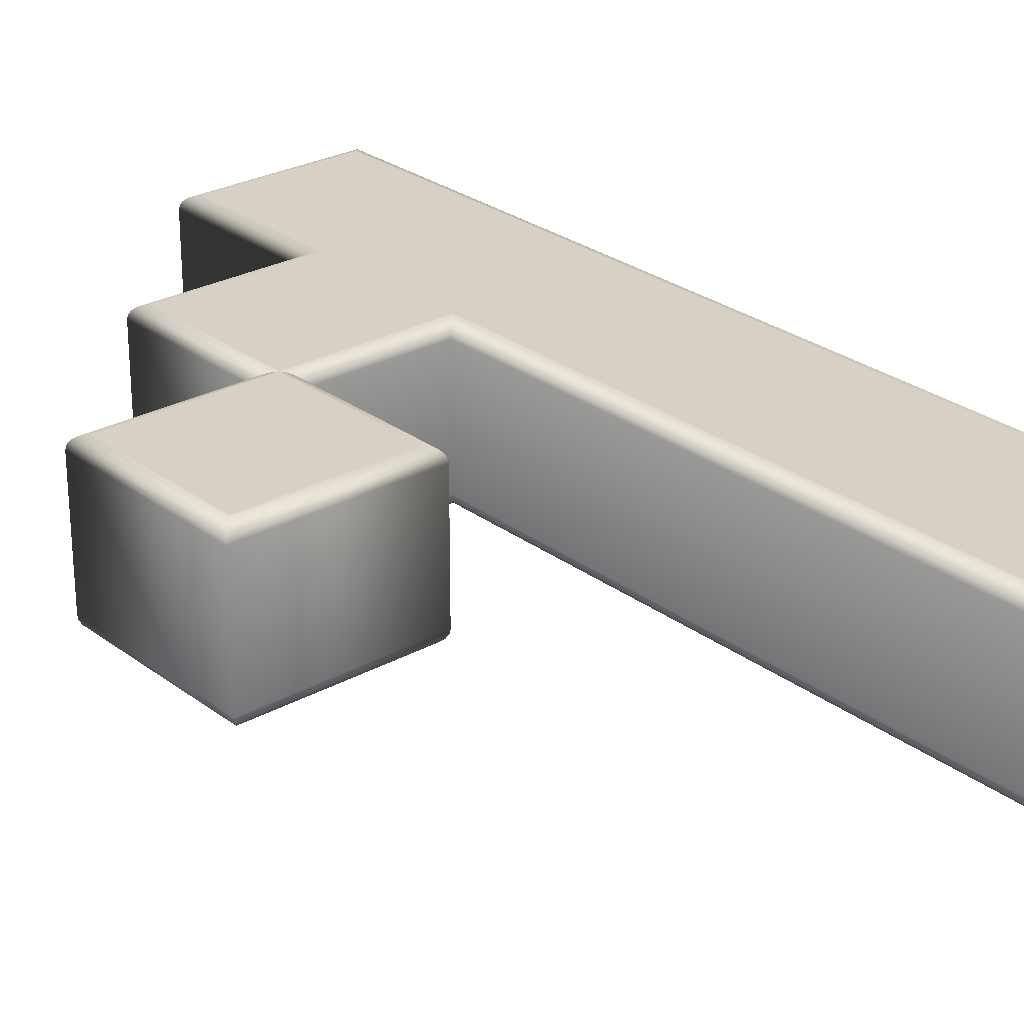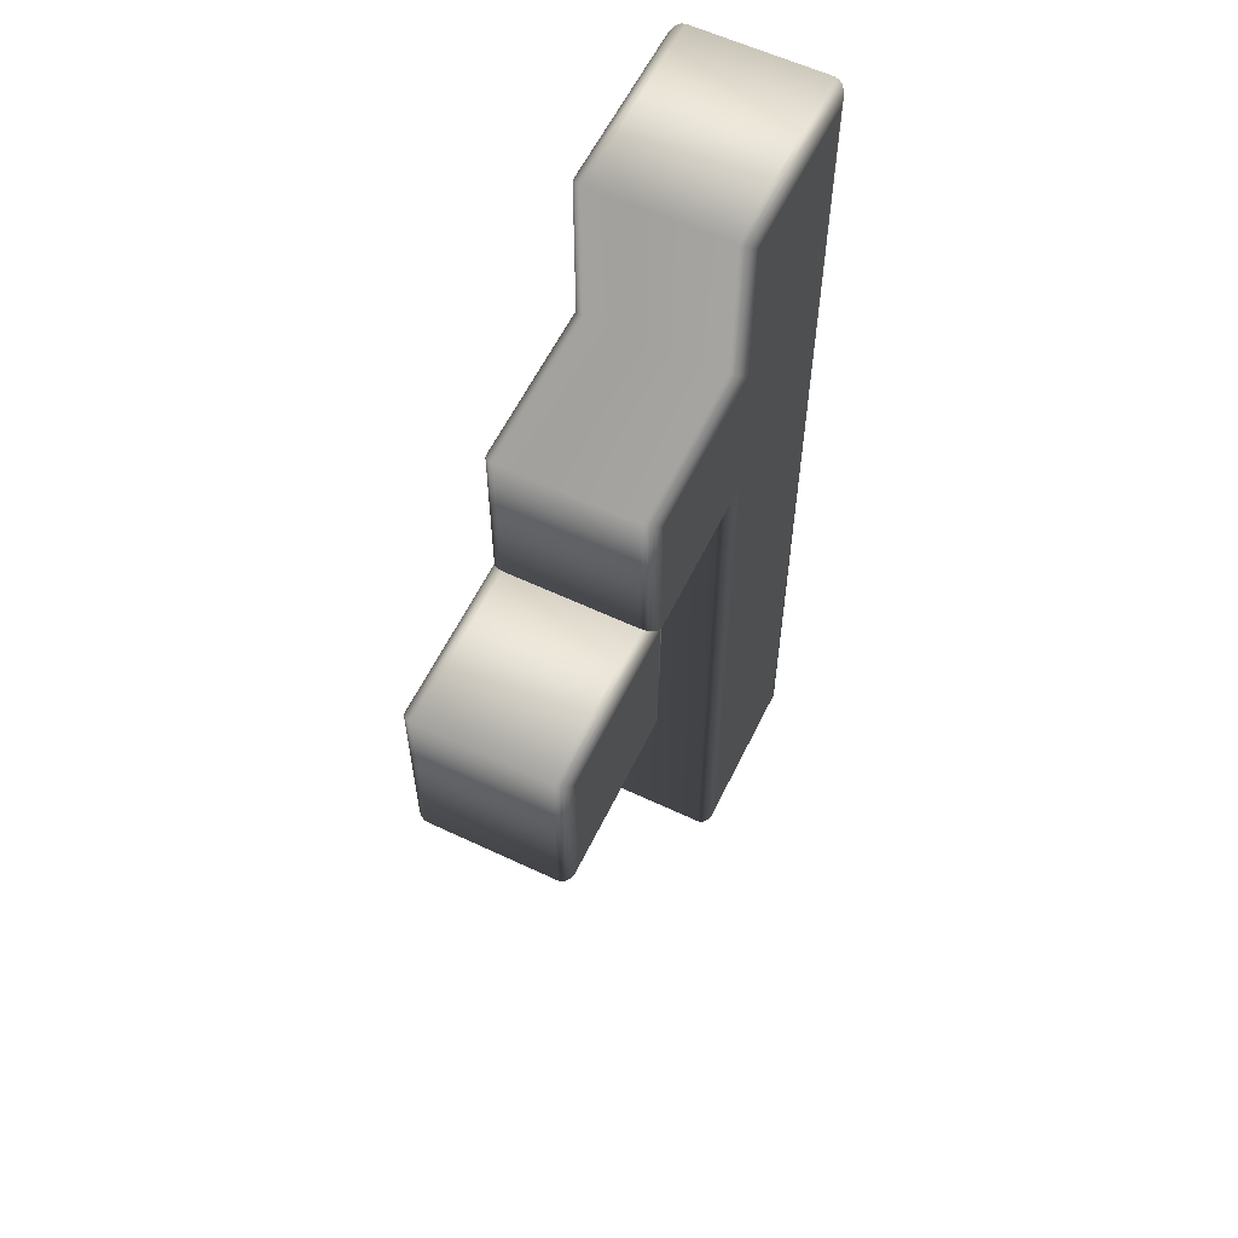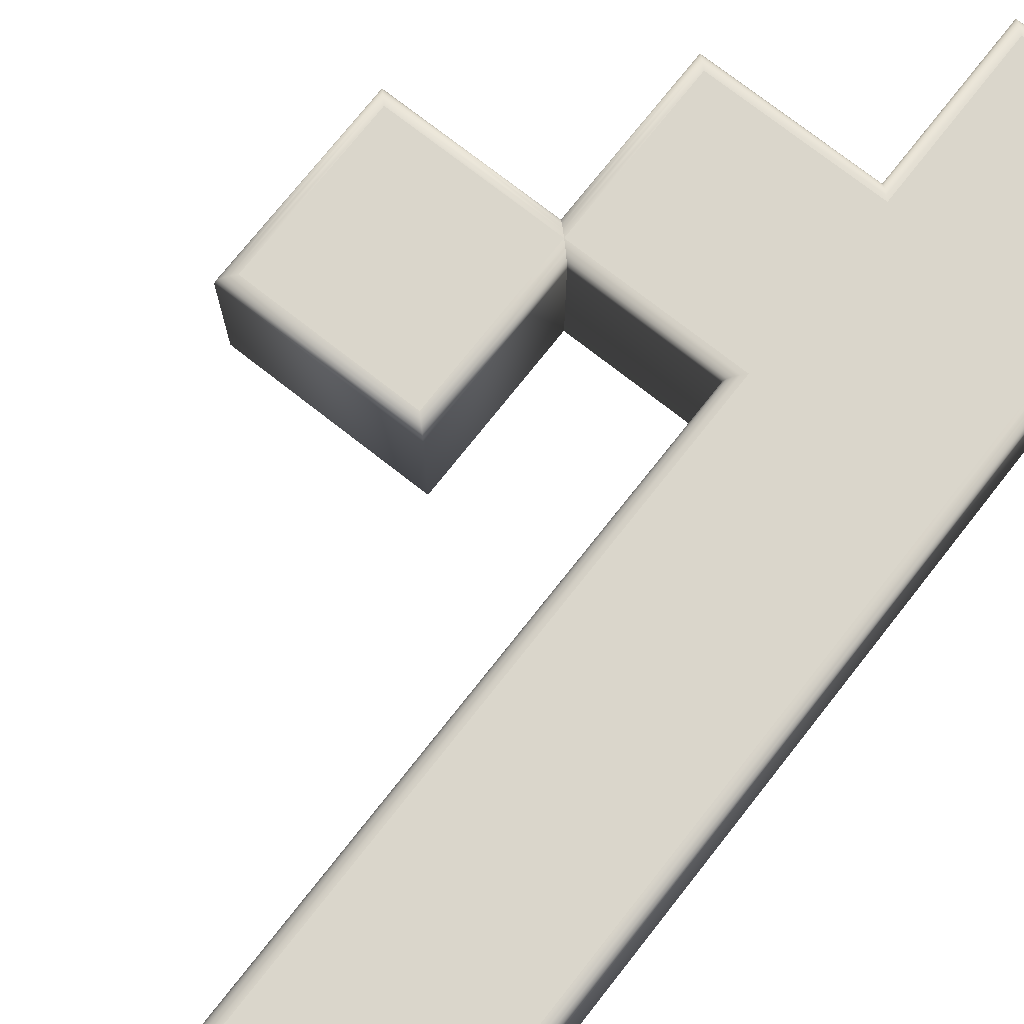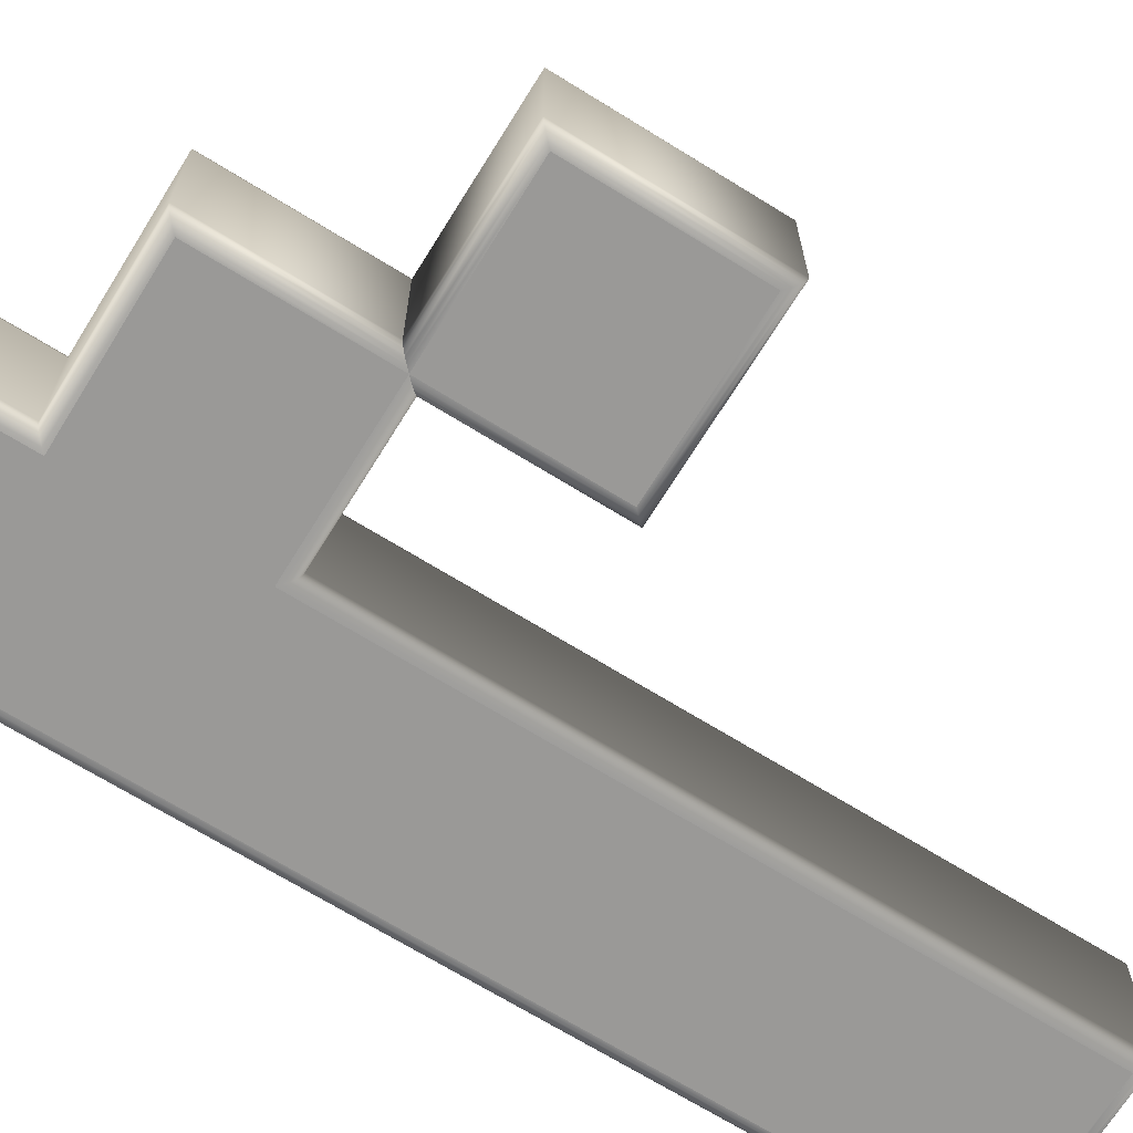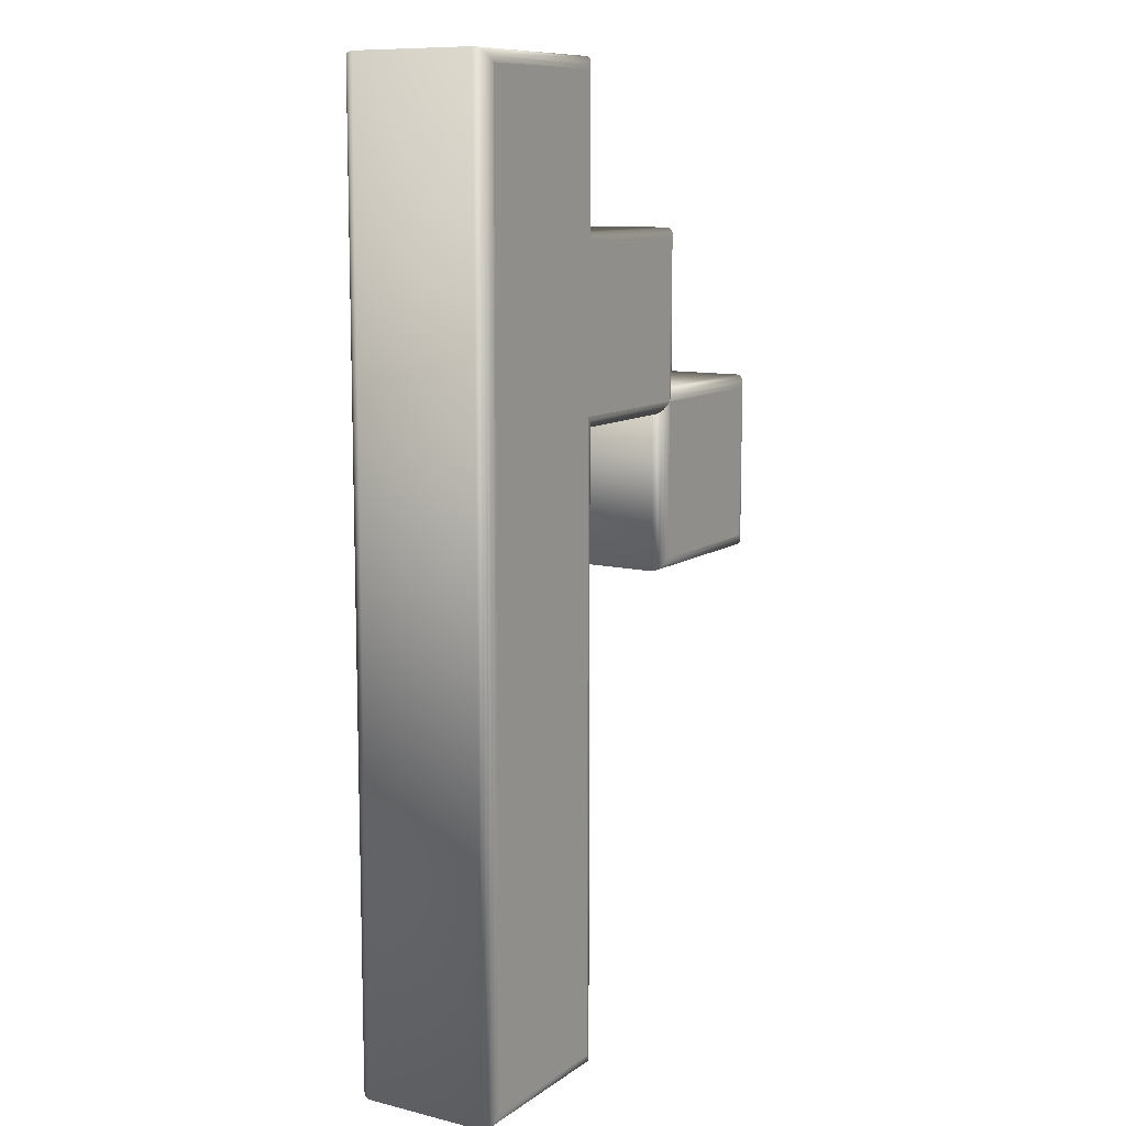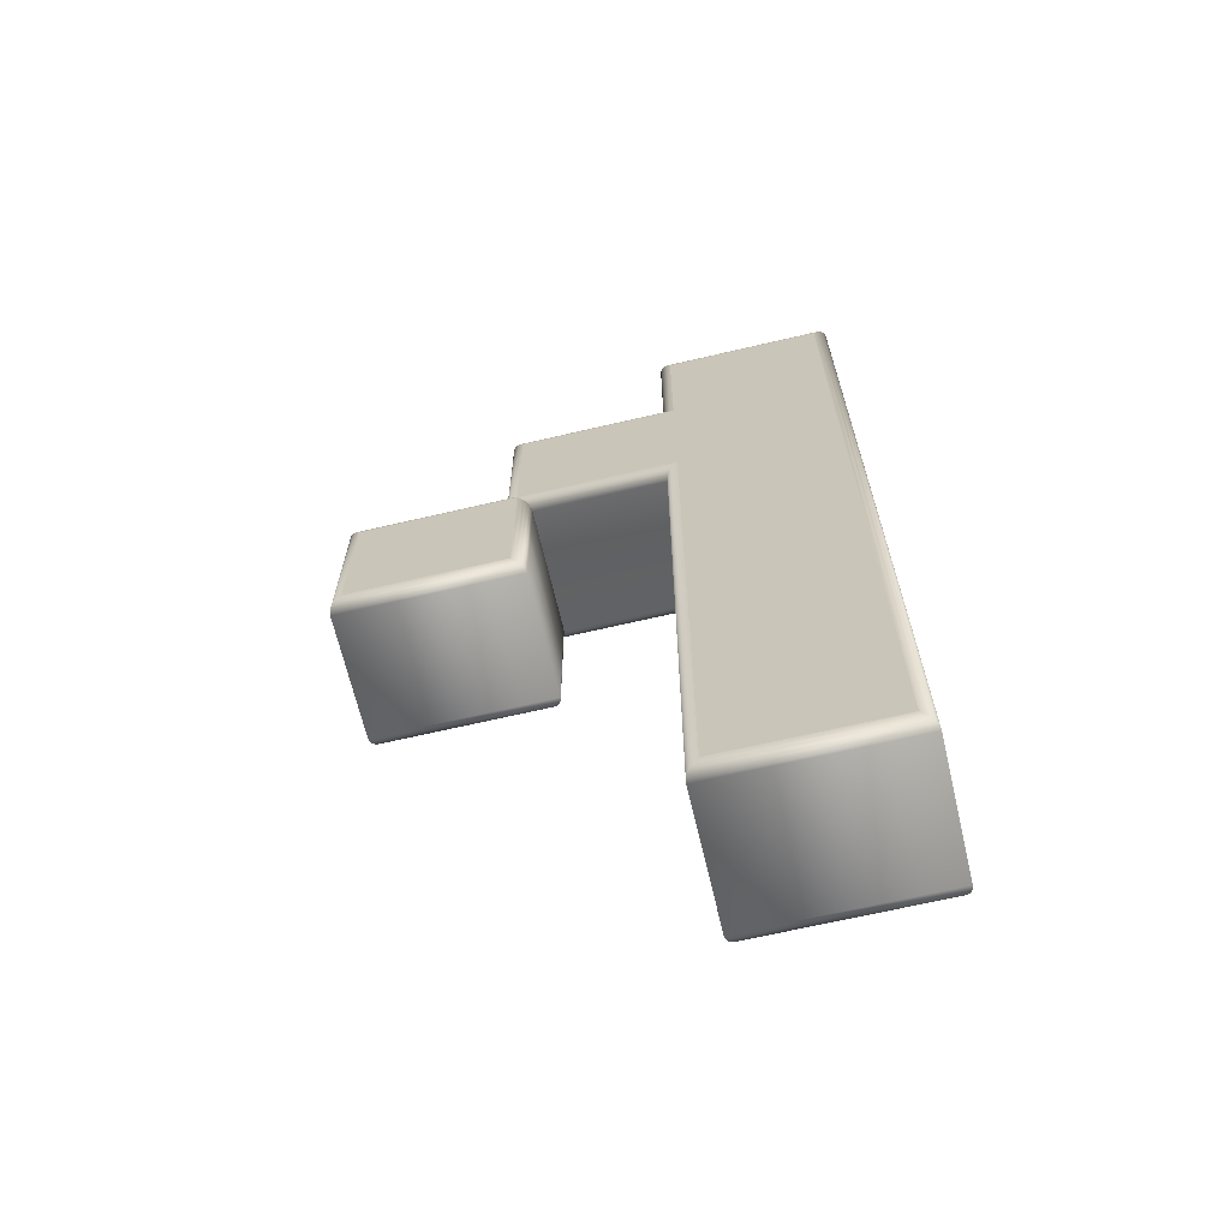
<metadata>
{"format":"obj","ext":"obj","renderer":"f3d","projection":"perspective","resolution":1024,"background":"white","views":[{"elev":26.8,"azim":-40.7,"up":"+Z"},{"elev":59.4,"azim":-64.1,"up":"+Y"},{"elev":74.0,"azim":38.2,"up":"+Z"},{"elev":-69.0,"azim":-121.8,"up":"+Z"},{"elev":10.4,"azim":121.4,"up":"+Y"},{"elev":-67.0,"azim":13.2,"up":"+Y"}]}
</metadata>
<code>
o 1
v 0.0625 -0.375 0.06
v 0.0625 0.125 0.06
v -0.0625 0.125 0.06
v -0.0625 0.25 0.06
v 0.0625 0.25 0.06
v 0.0625 0.375 0.06
v 0.1875 0.375 0.06
v 0.1875 -0.375 0.06
v -0.1875 -0 0.06
v -0.1875 0.125 0.06
v -0.0625 0.125 0.06
v -0.0625 -0 0.06
v 0.0625 -0.375 -0.06
v 0.0625 0.125 -0.06
v -0.0625 0.125 -0.06
v -0.0625 0.25 -0.06
v 0.0625 0.25 -0.06
v 0.0625 0.375 -0.06
v 0.1875 0.375 -0.06
v 0.1875 -0.375 -0.06
v -0.1875 0 -0.06
v -0.1875 0.125 -0.06
v -0.0625 0.125 -0.06
v -0.0625 0 -0.06
v 0.0625 -0.375 -0.06
v 0.05941 -0.3781 -0.05951
v 0.05662 -0.3809 -0.05809
v 0.05441 -0.3831 -0.05588
v 0.05299 -0.3845 -0.05309
v 0.0525 -0.385 -0.05
v 0.0525 -0.385 0.05
v 0.05299 -0.3845 0.05309
v 0.05441 -0.3831 0.05588
v 0.05662 -0.3809 0.05809
v 0.05941 -0.3781 0.05951
v 0.0625 -0.375 0.06
v 0.0625 0.125 -0.06
v 0.05941 0.1219 -0.05951
v 0.05662 0.1191 -0.05809
v 0.05441 0.1169 -0.05588
v 0.05299 0.1155 -0.05309
v 0.0525 0.115 -0.05
v 0.0525 0.115 0.05
v 0.05299 0.1155 0.05309
v 0.05441 0.1169 0.05588
v 0.05662 0.1191 0.05809
v 0.05941 0.1219 0.05951
v 0.0625 0.125 0.06
v -0.0625 0.125 -0.06
v -0.06559 0.1219 -0.05951
v -0.06838 0.1191 -0.05809
v -0.07059 0.1169 -0.05588
v -0.07201 0.1155 -0.05309
v -0.0725 0.115 -0.05
v -0.0725 0.115 0.05
v -0.07201 0.1155 0.05309
v -0.07059 0.1169 0.05588
v -0.06838 0.1191 0.05809
v -0.06559 0.1219 0.05951
v -0.0625 0.125 0.06
v -0.0625 0.25 -0.06
v -0.06559 0.2531 -0.05951
v -0.06838 0.2559 -0.05809
v -0.07059 0.2581 -0.05588
v -0.07201 0.2595 -0.05309
v -0.0725 0.26 -0.05
v -0.0725 0.26 0.05
v -0.07201 0.2595 0.05309
v -0.07059 0.2581 0.05588
v -0.06838 0.2559 0.05809
v -0.06559 0.2531 0.05951
v -0.0625 0.25 0.06
v 0.0625 0.25 -0.06
v 0.05941 0.2531 -0.05951
v 0.05662 0.2559 -0.05809
v 0.05441 0.2581 -0.05588
v 0.05299 0.2595 -0.05309
v 0.0525 0.26 -0.05
v 0.0525 0.26 0.05
v 0.05299 0.2595 0.05309
v 0.05441 0.2581 0.05588
v 0.05662 0.2559 0.05809
v 0.05941 0.2531 0.05951
v 0.0625 0.25 0.06
v 0.0625 0.375 -0.06
v 0.05941 0.3781 -0.05951
v 0.05662 0.3809 -0.05809
v 0.05441 0.3831 -0.05588
v 0.05299 0.3845 -0.05309
v 0.0525 0.385 -0.05
v 0.0525 0.385 0.05
v 0.05299 0.3845 0.05309
v 0.05441 0.3831 0.05588
v 0.05662 0.3809 0.05809
v 0.05941 0.3781 0.05951
v 0.0625 0.375 0.06
v 0.1875 0.375 -0.06
v 0.1906 0.3781 -0.05951
v 0.1934 0.3809 -0.05809
v 0.1956 0.3831 -0.05588
v 0.197 0.3845 -0.05309
v 0.1975 0.385 -0.05
v 0.1975 0.385 0.05
v 0.197 0.3845 0.05309
v 0.1956 0.3831 0.05588
v 0.1934 0.3809 0.05809
v 0.1906 0.3781 0.05951
v 0.1875 0.375 0.06
v 0.1875 -0.375 -0.06
v 0.1906 -0.3781 -0.05951
v 0.1934 -0.3809 -0.05809
v 0.1956 -0.3831 -0.05588
v 0.197 -0.3845 -0.05309
v 0.1975 -0.385 -0.05
v 0.1975 -0.385 0.05
v 0.197 -0.3845 0.05309
v 0.1956 -0.3831 0.05588
v 0.1934 -0.3809 0.05809
v 0.1906 -0.3781 0.05951
v 0.1875 -0.375 0.06
v -0.1875 0 -0.06
v -0.1906 -0.00309 -0.05951
v -0.1934 -0.005878 -0.05809
v -0.1956 -0.00809 -0.05588
v -0.197 -0.009511 -0.05309
v -0.1975 -0.01 -0.05
v -0.1975 -0.01 0.05
v -0.197 -0.009511 0.05309
v -0.1956 -0.00809 0.05588
v -0.1934 -0.005878 0.05809
v -0.1906 -0.00309 0.05951
v -0.1875 -0 0.06
v -0.1875 0.125 -0.06
v -0.1906 0.1281 -0.05951
v -0.1934 0.1309 -0.05809
v -0.1956 0.1331 -0.05588
v -0.197 0.1345 -0.05309
v -0.1975 0.135 -0.05
v -0.1975 0.135 0.05
v -0.197 0.1345 0.05309
v -0.1956 0.1331 0.05588
v -0.1934 0.1309 0.05809
v -0.1906 0.1281 0.05951
v -0.1875 0.125 0.06
v -0.0625 0.125 -0.06
v -0.05941 0.1281 -0.05951
v -0.05662 0.1309 -0.05809
v -0.05441 0.1331 -0.05588
v -0.05299 0.1345 -0.05309
v -0.0525 0.135 -0.05
v -0.0525 0.135 0.05
v -0.05299 0.1345 0.05309
v -0.05441 0.1331 0.05588
v -0.05662 0.1309 0.05809
v -0.05941 0.1281 0.05951
v -0.0625 0.125 0.06
v -0.0625 0 -0.06
v -0.05941 -0.00309 -0.05951
v -0.05662 -0.005878 -0.05809
v -0.05441 -0.00809 -0.05588
v -0.05299 -0.009511 -0.05309
v -0.0525 -0.01 -0.05
v -0.0525 -0.01 0.05
v -0.05299 -0.009511 0.05309
v -0.05441 -0.00809 0.05588
v -0.05662 -0.005878 0.05809
v -0.05941 -0.00309 0.05951
v -0.0625 -0 0.06
f 5 7 6
f 5 8 7
f 3 5 4
f 3 2 5
f 2 8 5
f 9 11 10
f 9 12 11
f 1 8 2
f 17 18 19
f 17 19 20
f 15 16 17
f 15 17 14
f 14 17 20
f 21 22 23
f 21 23 24
f 13 14 20
f 38 25 26
f 39 26 27
f 40 27 28
f 41 28 29
f 42 29 30
f 43 30 31
f 32 43 31
f 33 44 32
f 34 45 33
f 35 46 34
f 36 47 35
f 38 49 37
f 39 50 38
f 40 51 39
f 41 52 40
f 42 53 41
f 55 42 43
f 56 43 44
f 57 44 45
f 58 45 46
f 59 46 47
f 60 47 48
f 62 49 50
f 63 50 51
f 64 51 52
f 65 52 53
f 66 53 54
f 67 54 55
f 56 67 55
f 57 68 56
f 70 57 58
f 71 58 59
f 72 59 60
f 74 61 62
f 75 62 63
f 76 63 64
f 77 64 65
f 78 65 66
f 79 66 67
f 68 79 67
f 69 80 68
f 70 81 69
f 71 82 70
f 72 83 71
f 74 85 73
f 75 86 74
f 76 87 75
f 77 88 76
f 78 89 77
f 79 90 78
f 92 79 80
f 93 80 81
f 94 81 82
f 95 82 83
f 96 83 84
f 98 85 86
f 99 86 87
f 88 99 87
f 101 88 89
f 90 101 89
f 103 90 91
f 104 91 92
f 105 92 93
f 106 93 94
f 107 94 95
f 108 95 96
f 110 97 98
f 111 98 99
f 112 99 100
f 113 100 101
f 114 101 102
f 115 102 103
f 116 103 104
f 117 104 105
f 118 105 106
f 119 106 107
f 120 107 108
f 110 25 109
f 27 110 111
f 28 111 112
f 29 112 113
f 30 113 114
f 31 114 115
f 32 115 116
f 33 116 117
f 34 117 118
f 35 118 119
f 36 119 120
f 134 121 122
f 135 122 123
f 136 123 124
f 137 124 125
f 138 125 126
f 127 138 126
f 140 127 128
f 141 128 129
f 142 129 130
f 143 130 131
f 144 131 132
f 146 133 134
f 147 134 135
f 136 147 135
f 149 136 137
f 150 137 138
f 151 138 139
f 152 139 140
f 153 140 141
f 154 141 142
f 155 142 143
f 156 143 144
f 158 145 146
f 159 146 147
f 160 147 148
f 149 160 148
f 162 149 150
f 163 150 151
f 164 151 152
f 165 152 153
f 166 153 154
f 167 154 155
f 168 155 156
f 122 157 158
f 123 158 159
f 124 159 160
f 161 124 160
f 162 125 161
f 127 162 163
f 128 163 164
f 129 164 165
f 130 165 166
f 131 166 167
f 132 167 168
f 38 37 25
f 39 38 26
f 40 39 27
f 41 40 28
f 42 41 29
f 43 42 30
f 32 44 43
f 33 45 44
f 34 46 45
f 35 47 46
f 36 48 47
f 38 50 49
f 39 51 50
f 40 52 51
f 41 53 52
f 42 54 53
f 55 54 42
f 56 55 43
f 57 56 44
f 58 57 45
f 59 58 46
f 60 59 47
f 62 61 49
f 63 62 50
f 64 63 51
f 65 64 52
f 66 65 53
f 67 66 54
f 56 68 67
f 57 69 68
f 70 69 57
f 71 70 58
f 72 71 59
f 74 73 61
f 75 74 62
f 76 75 63
f 77 76 64
f 78 77 65
f 79 78 66
f 68 80 79
f 69 81 80
f 70 82 81
f 71 83 82
f 72 84 83
f 74 86 85
f 75 87 86
f 76 88 87
f 77 89 88
f 78 90 89
f 79 91 90
f 92 91 79
f 93 92 80
f 94 93 81
f 95 94 82
f 96 95 83
f 98 97 85
f 99 98 86
f 88 100 99
f 101 100 88
f 90 102 101
f 103 102 90
f 104 103 91
f 105 104 92
f 106 105 93
f 107 106 94
f 108 107 95
f 110 109 97
f 111 110 98
f 112 111 99
f 113 112 100
f 114 113 101
f 115 114 102
f 116 115 103
f 117 116 104
f 118 117 105
f 119 118 106
f 120 119 107
f 110 26 25
f 27 26 110
f 28 27 111
f 29 28 112
f 30 29 113
f 31 30 114
f 32 31 115
f 33 32 116
f 34 33 117
f 35 34 118
f 36 35 119
f 134 133 121
f 135 134 122
f 136 135 123
f 137 136 124
f 138 137 125
f 127 139 138
f 140 139 127
f 141 140 128
f 142 141 129
f 143 142 130
f 144 143 131
f 146 145 133
f 147 146 134
f 136 148 147
f 149 148 136
f 150 149 137
f 151 150 138
f 152 151 139
f 153 152 140
f 154 153 141
f 155 154 142
f 156 155 143
f 158 157 145
f 159 158 146
f 160 159 147
f 149 161 160
f 162 161 149
f 163 162 150
f 164 163 151
f 165 164 152
f 166 165 153
f 167 166 154
f 168 167 155
f 122 121 157
f 123 122 158
f 124 123 159
f 161 125 124
f 162 126 125
f 127 126 162
f 128 127 163
f 129 128 164
f 130 129 165
f 131 130 166
f 132 131 167

</code>
